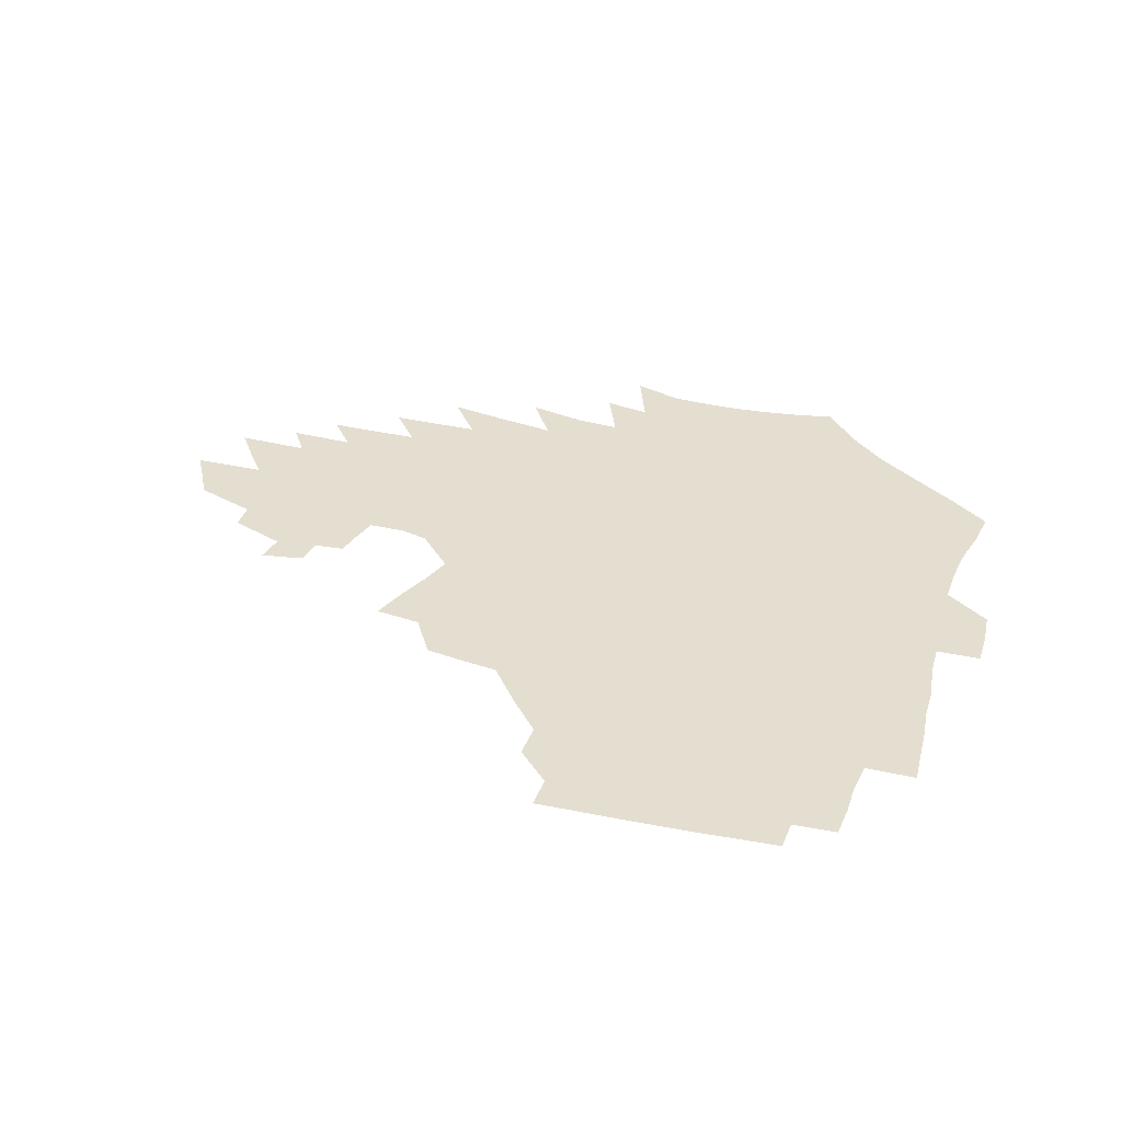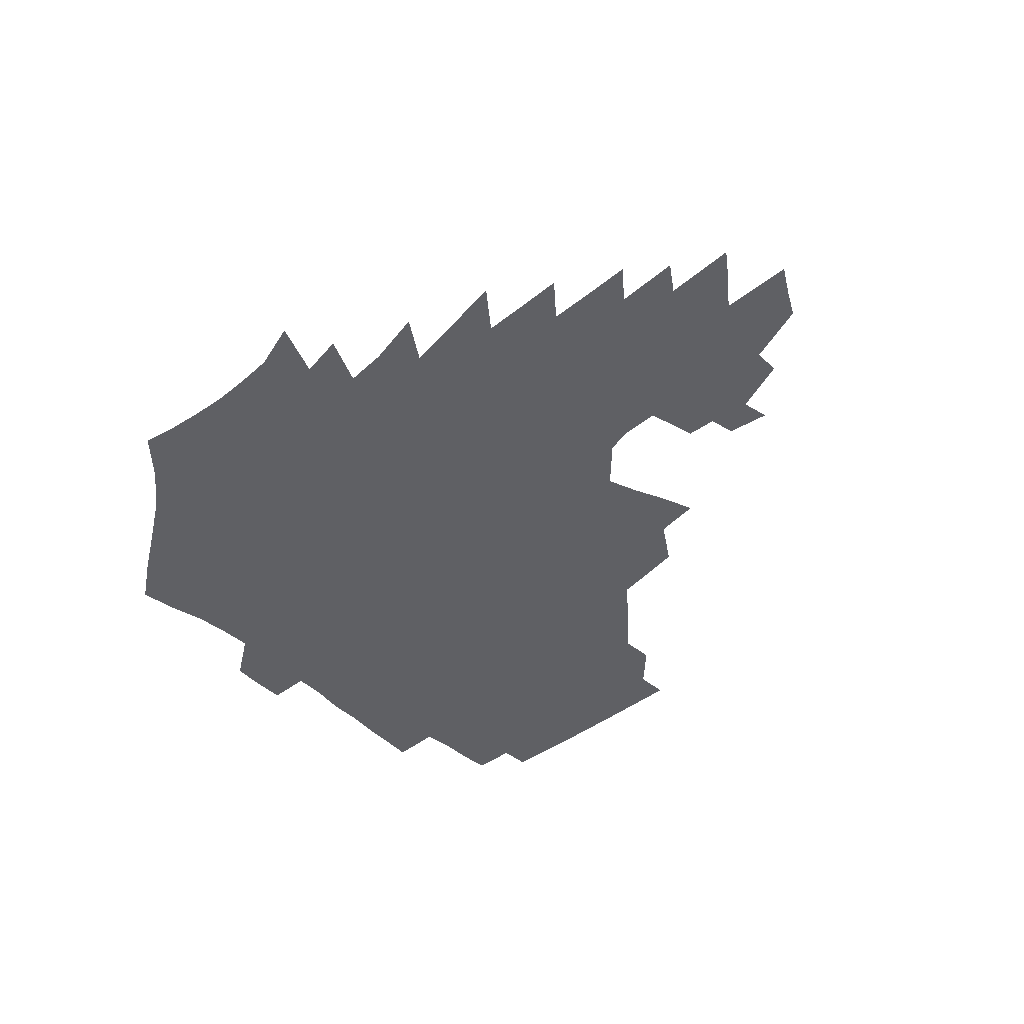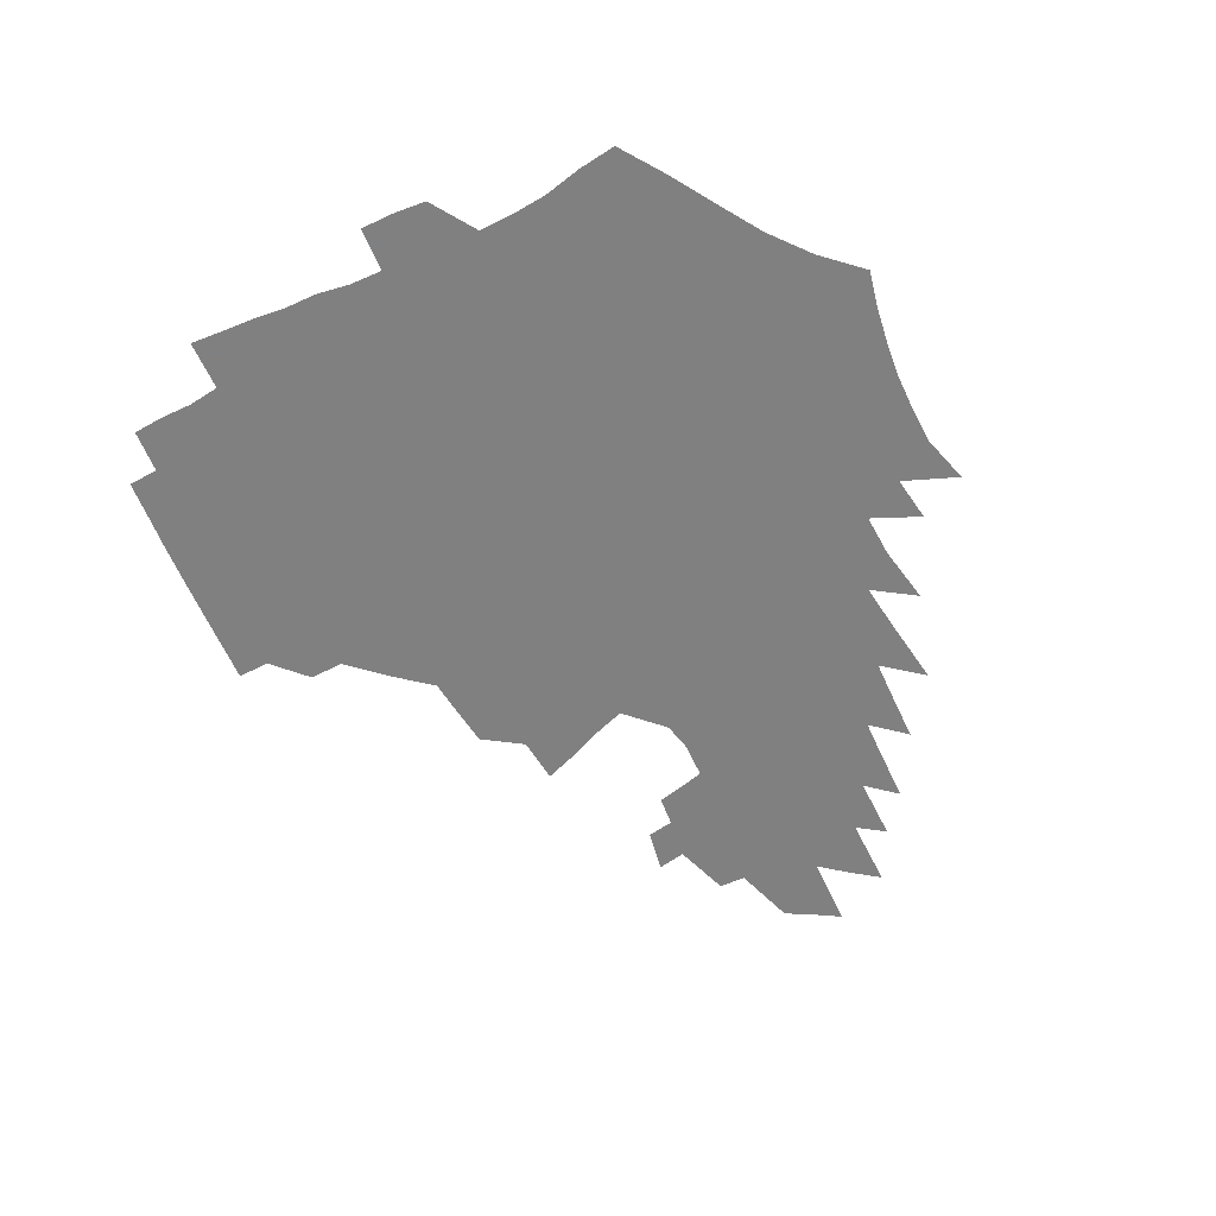
<metadata>
{"format":"obj","ext":"obj","renderer":"f3d","projection":"perspective","resolution":1024,"background":"white","views":[{"elev":36.5,"azim":-162.6,"up":"+Z"},{"elev":-45.0,"azim":43.9,"up":"+Z"},{"elev":-60.0,"azim":-64.5,"up":"+Z"}]}
</metadata>
<code>
v 186.6 252.7 0
v 185.4 267.6 0
v 185.5 282.4 0
v 198.6 173.9 0
v 201.1 190.8 0
v 205.2 208.1 0
v 206.6 223.8 0
v 207.1 239 0
v 205.7 253.8 0
v 205.6 268.6 0
v 205.3 283.2 0
v 204.9 297.9 0
v 202.7 312.7 0
v 202.5 327.4 0
v 201 342.1 0
v 200.3 356.6 0
v 199.4 370.9 0
v 217.8 160.3 0
v 218.7 176.7 0
v 221.7 193.8 0
v 223.7 209.9 0
v 226.9 226 0
v 227.7 240.6 0
v 225.2 255 0
v 224.8 269.6 0
v 224.1 284.2 0
v 223.6 298.9 0
v 223 313.6 0
v 221.8 328.3 0
v 221.8 342.9 0
v 222.4 357.2 0
v 221.7 371.4 0
v 223.6 385.6 0
v 223.6 399.7 0
v 224.8 413.5 0
v 238.1 147.3 0
v 236.6 163 0
v 238.4 179.7 0
v 239.4 195.7 0
v 240.9 211.4 0
v 242.2 226.6 0
v 244.5 241.8 0
v 242.2 256 0
v 240.7 270.5 0
v 240.1 285.1 0
v 241.1 299.8 0
v 239.7 314.5 0
v 239.3 329.2 0
v 240.3 343.8 0
v 240.7 358.3 0
v 240.6 372.6 0
v 241.7 386.9 0
v 242.6 401 0
v 244.3 414.8 0
v 245 428.4 0
v 257.8 134.3 0
v 257.7 151.2 0
v 257.3 167.1 0
v 257 182.6 0
v 257.6 198.1 0
v 257.7 213.1 0
v 258 227.8 0
v 258.8 242.5 0
v 257.8 256.8 0
v 256.7 271.3 0
v 256.1 285.9 0
v 255.5 300.6 0
v 255.4 315.3 0
v 256.3 330.1 0
v 256.5 344.6 0
v 257.3 359.1 0
v 257.3 373.6 0
v 258 388 0
v 259.4 402.2 0
v 260.5 416 0
v 261.8 429.6 0
v 275.3 119.6 0
v 276.6 139.2 0
v 275.8 155 0
v 274.6 170.1 0
v 274.5 185.4 0
v 273.7 199.9 0
v 273.9 214.7 0
v 273.6 229 0
v 273.3 243.2 0
v 272.2 257.5 0
v 271.1 271.9 0
v 270.4 286.5 0
v 270.5 301.2 0
v 270.5 315.9 0
v 271.3 330.7 0
v 271.5 345.3 0
v 271.6 359.9 0
v 272.9 374.5 0
v 273.4 388.8 0
v 275.3 403.2 0
v 275.7 417.1 0
v 277.5 430.9 0
v 291.6 101.8 0
v 292.5 124.4 0
v 292.2 142 0
v 291 157.4 0
v 290.7 173 0
v 289.9 187.5 0
v 289.3 201.8 0
v 288.9 215.9 0
v 288.8 230 0
v 287.6 243.9 0
v 286.6 258 0
v 285.4 272.5 0
v 285.4 286.9 0
v 285.1 301.6 0
v 285.3 316.3 0
v 285.9 331 0
v 286.3 345.8 0
v 287.2 360.5 0
v 287.7 375.1 0
v 289 389.8 0
v 289.7 404 0
v 290.9 418.1 0
v 291.7 431.8 0
v 308.3 105.2 0
v 308.1 127.7 0
v 307 144.3 0
v 305.7 159.5 0
v 304.9 174.7 0
v 304.3 189.2 0
v 303.1 203 0
v 303.4 217.3 0
v 303.3 230.9 0
v 301.9 244.4 0
v 300.6 258.4 0
v 299.7 272.8 0
v 299.7 287.2 0
v 299.4 301.9 0
v 300 316.6 0
v 300.3 331.3 0
v 301.1 346.1 0
v 301.8 360.8 0
v 302.4 375.5 0
v 303.5 390.2 0
v 304 404.5 0
v 305.3 418.8 0
v 306 432.6 0
v 324.6 107.4 0
v 322.7 128.8 0
v 321.1 145.6 0
v 319.7 161.3 0
v 318.7 176.4 0
v 317.8 190.7 0
v 317.2 204.6 0
v 316.8 218.2 0
v 316.8 231.6 0
v 315.8 244.7 0
v 314.8 258.4 0
v 313.8 272.9 0
v 313.6 287.5 0
v 313.6 302.1 0
v 314.2 316.7 0
v 314.8 331.4 0
v 315.5 346.1 0
v 316.4 360.9 0
v 317.2 375.6 0
v 318.1 390.6 0
v 319 405.1 0
v 319.7 419.3 0
v 320.4 433.3 0
v 340.8 108.9 0
v 337.5 129.3 0
v 335.3 146 0
v 333.4 162.2 0
v 332 177.7 0
v 330.9 191.6 0
v 330.1 205.4 0
v 329.6 218.8 0
v 329.3 232.1 0
v 328.8 245 0
v 328.3 258.3 0
v 327.5 272.8 0
v 327.3 287.9 0
v 327.7 302.1 0
v 328.4 316.4 0
v 329.3 331.2 0
v 330.2 346 0
v 331.2 360.8 0
v 332.1 375.7 0
v 332.9 390.7 0
v 333.8 405.3 0
v 334.5 419.7 0
v 335.1 433.9 0
v 357.3 109.1 0
v 352.7 129.5 0
v 349.6 146.9 0
v 347.3 162.4 0
v 345.2 178.1 0
v 343.9 192.3 0
v 342.9 206 0
v 342.1 219.5 0
v 341.7 232.5 0
v 341.4 245.2 0
v 341.1 258.4 0
v 340.9 272.5 0
v 340.9 287.3 0
v 341.6 301.5 0
v 342.7 315.9 0
v 344 330.5 0
v 345 345.4 0
v 346.3 360.3 0
v 347.5 375.3 0
v 348.4 390.4 0
v 348.8 405.5 0
v 349.7 420.2 0
v 350.4 434.7 0
v 374.5 108.5 0
v 368.7 129.2 0
v 364.3 147.3 0
v 361.2 163.1 0
v 358.4 178.9 0
v 357.1 192.4 0
v 355.6 206.3 0
v 354.6 219.8 0
v 353.9 232.9 0
v 353.7 245.3 0
v 353.8 258.2 0
v 354.1 272 0
v 354.7 286 0
v 355.7 300.3 0
v 357.1 314.7 0
v 358.6 329.6 0
v 360.2 344.4 0
v 361.7 359.4 0
v 363.3 374.6 0
v 364.4 390 0
v 365.1 405.4 0
v 397 102 0
v 387.2 127.1 0
v 379.5 147.9 0
v 375.5 163.7 0
v 372.4 178.8 0
v 369.8 193.5 0
v 368.4 206.7 0
v 366.8 220.4 0
v 366.1 233.1 0
v 365.8 245.4 0
v 366.3 258 0
v 367 271.2 0
v 368.1 284.7 0
v 369.6 298.6 0
v 371.3 313.2 0
v 373.3 328.1 0
v 375.4 343 0
v 377.4 358.1 0
v 379.4 373.5 0
v 407.9 123.9 0
v 398.3 146.1 0
v 390.5 164.1 0
v 386.7 178.9 0
v 384 193.1 0
v 381.2 207.2 0
v 379.1 220.8 0
v 378.1 233.2 0
v 378 245.3 0
v 378.6 257.5 0
v 379.7 270.2 0
v 381.1 283.3 0
v 383.1 297.1 0
v 385.4 311.5 0
v 388 326.3 0
v 390.6 341.1 0
v 393.5 356.2 0
v 417.8 145 0
v 409 162.4 0
v 404.2 177.1 0
v 400.3 191.5 0
v 396 206.2 0
v 393.1 219.8 0
v 392.6 232.2 0
v 391.6 244.7 0
v 391.5 257.1 0
v 392.7 269.4 0
v 394.5 282.3 0
v 396.6 295.5 0
v 399.6 309.6 0
v 402.5 323.9 0
v 405.9 338.8 0
v 410.6 354.3 0
v 444.4 139.9 0
v 431.6 159.6 0
v 422.5 175.8 0
v 418.8 189.5 0
v 412.7 204.5 0
v 407.2 219.2 0
v 406.3 231.5 0
v 405.5 243.9 0
v 406 256.1 0
v 406.7 268.4 0
v 408 280.9 0
v 410.4 293.7 0
v 414.3 307.5 0
v 417.5 321.5 0
v 421.9 336.3 0
v 427.7 352.1 0
v 456.6 156.3 0
v 446.8 172.4 0
v 439.9 186.8 0
v 432.2 202.1 0
v 423.9 217.8 0
v 420.7 230.7 0
v 419.3 243 0
v 420.4 254.8 0
v 421.1 266.8 0
v 422.1 279 0
v 425.7 291.4 0
v 429.7 304.7 0
v 434.3 319 0
v 439.5 333.9 0
v 484.8 152 0
v 470 170.6 0
v 460.3 185.6 0
v 453.3 199.5 0
v 443.8 215.2 0
v 437.8 229 0
v 435.9 241.2 0
v 436.4 252.9 0
v 436.5 264.7 0
v 439.4 276 0
v 442.8 287.3 0
v 447.9 301.3 0
v 454.6 316.4 0
v 460.3 331.7 0
v 490 171 0
v 479 186 0
v 470.2 199.9 0
v 463.5 213.1 0
v 455.6 227.4 0
v 452 239.5 0
v 453.3 250.3 0
v 455.4 260.8 0
v 459.6 270.4 0
v 511.1 171.2 0
v 497.7 187.1 0
v 487.9 200.7 0
v 478.2 214.5 0
v 472 226.7 0
v 467.7 238.3 0
v 466.8 248.7 0
v 468.1 258.4 0
v 472.1 267.6 0
v 517.9 187.6 0
v 508.3 200.9 0
v 500.3 213.6 0
v 492.9 225.7 0
v 488.7 236.8 0
v 486 247.4 0
v 486.1 257.5 0
v 489.1 267.8 0
v 492.2 278.9 0
v 494.9 290.6 0
v 540.1 187.8 0
v 528.1 201.9 0
v 523.7 213.6 0
v 515.6 225.6 0
v 511.3 236.9 0
v 509.1 247.9 0
v 508.1 258.9 0
v 506.6 269.6 0
v 507 280.5 0
v 508.6 291.8 0
v 510.8 303.7 0
v 557.5 201.5 0
v 548.7 214.3 0
v 541.9 226.3 0
v 536 238 0
v 533 249.3 0
v 530.5 260.5 0
v 528.4 271.8 0
v 528.6 283.2 0
v 527.7 294.5 0
v 530.2 307.1 0
v 581.4 213.9 0
v 571.9 226.9 0
v 561.8 239.5 0
v 558 251 0
v 554.7 262.4 0
v 553.1 273.8 0
v 552.9 285.7 0
v 594.8 240.4 0
v 587.6 252.7 0
v 581.1 264.6 0
f 8 9 1
f 1 9 2
f 9 10 2
f 2 10 3
f 10 11 3
f 18 19 4
f 4 19 5
f 19 20 5
f 5 20 6
f 20 21 6
f 6 21 7
f 21 22 7
f 7 22 8
f 22 23 8
f 8 23 9
f 23 24 9
f 9 24 10
f 24 25 10
f 10 25 11
f 25 26 11
f 11 26 12
f 26 27 12
f 12 27 13
f 27 28 13
f 13 28 14
f 28 29 14
f 14 29 15
f 29 30 15
f 15 30 16
f 30 31 16
f 16 31 17
f 31 32 17
f 36 37 18
f 18 37 19
f 37 38 19
f 19 38 20
f 38 39 20
f 20 39 21
f 39 40 21
f 21 40 22
f 40 41 22
f 22 41 23
f 41 42 23
f 23 42 24
f 42 43 24
f 24 43 25
f 43 44 25
f 25 44 26
f 44 45 26
f 26 45 27
f 45 46 27
f 27 46 28
f 46 47 28
f 28 47 29
f 47 48 29
f 29 48 30
f 48 49 30
f 30 49 31
f 49 50 31
f 31 50 32
f 50 51 32
f 32 51 33
f 51 52 33
f 33 52 34
f 52 53 34
f 34 53 35
f 53 54 35
f 56 57 36
f 36 57 37
f 57 58 37
f 37 58 38
f 58 59 38
f 38 59 39
f 59 60 39
f 39 60 40
f 60 61 40
f 40 61 41
f 61 62 41
f 41 62 42
f 62 63 42
f 42 63 43
f 63 64 43
f 43 64 44
f 64 65 44
f 44 65 45
f 65 66 45
f 45 66 46
f 66 67 46
f 46 67 47
f 67 68 47
f 47 68 48
f 68 69 48
f 48 69 49
f 69 70 49
f 49 70 50
f 70 71 50
f 50 71 51
f 71 72 51
f 51 72 52
f 72 73 52
f 52 73 53
f 73 74 53
f 53 74 54
f 74 75 54
f 54 75 55
f 75 76 55
f 77 78 56
f 56 78 57
f 78 79 57
f 57 79 58
f 79 80 58
f 58 80 59
f 80 81 59
f 59 81 60
f 81 82 60
f 60 82 61
f 82 83 61
f 61 83 62
f 83 84 62
f 62 84 63
f 84 85 63
f 63 85 64
f 85 86 64
f 64 86 65
f 86 87 65
f 65 87 66
f 87 88 66
f 66 88 67
f 88 89 67
f 67 89 68
f 89 90 68
f 68 90 69
f 90 91 69
f 69 91 70
f 91 92 70
f 70 92 71
f 92 93 71
f 71 93 72
f 93 94 72
f 72 94 73
f 94 95 73
f 73 95 74
f 95 96 74
f 74 96 75
f 96 97 75
f 75 97 76
f 97 98 76
f 99 100 77
f 77 100 78
f 100 101 78
f 78 101 79
f 101 102 79
f 79 102 80
f 102 103 80
f 80 103 81
f 103 104 81
f 81 104 82
f 104 105 82
f 82 105 83
f 105 106 83
f 83 106 84
f 106 107 84
f 84 107 85
f 107 108 85
f 85 108 86
f 108 109 86
f 86 109 87
f 109 110 87
f 87 110 88
f 110 111 88
f 88 111 89
f 111 112 89
f 89 112 90
f 112 113 90
f 90 113 91
f 113 114 91
f 91 114 92
f 114 115 92
f 92 115 93
f 115 116 93
f 93 116 94
f 116 117 94
f 94 117 95
f 117 118 95
f 95 118 96
f 118 119 96
f 96 119 97
f 119 120 97
f 97 120 98
f 120 121 98
f 99 122 100
f 122 123 100
f 100 123 101
f 123 124 101
f 101 124 102
f 124 125 102
f 102 125 103
f 125 126 103
f 103 126 104
f 126 127 104
f 104 127 105
f 127 128 105
f 105 128 106
f 128 129 106
f 106 129 107
f 129 130 107
f 107 130 108
f 130 131 108
f 108 131 109
f 131 132 109
f 109 132 110
f 132 133 110
f 110 133 111
f 133 134 111
f 111 134 112
f 134 135 112
f 112 135 113
f 135 136 113
f 113 136 114
f 136 137 114
f 114 137 115
f 137 138 115
f 115 138 116
f 138 139 116
f 116 139 117
f 139 140 117
f 117 140 118
f 140 141 118
f 118 141 119
f 141 142 119
f 119 142 120
f 142 143 120
f 120 143 121
f 143 144 121
f 122 145 123
f 145 146 123
f 123 146 124
f 146 147 124
f 124 147 125
f 147 148 125
f 125 148 126
f 148 149 126
f 126 149 127
f 149 150 127
f 127 150 128
f 150 151 128
f 128 151 129
f 151 152 129
f 129 152 130
f 152 153 130
f 130 153 131
f 153 154 131
f 131 154 132
f 154 155 132
f 132 155 133
f 155 156 133
f 133 156 134
f 156 157 134
f 134 157 135
f 157 158 135
f 135 158 136
f 158 159 136
f 136 159 137
f 159 160 137
f 137 160 138
f 160 161 138
f 138 161 139
f 161 162 139
f 139 162 140
f 162 163 140
f 140 163 141
f 163 164 141
f 141 164 142
f 164 165 142
f 142 165 143
f 165 166 143
f 143 166 144
f 166 167 144
f 145 168 146
f 168 169 146
f 146 169 147
f 169 170 147
f 147 170 148
f 170 171 148
f 148 171 149
f 171 172 149
f 149 172 150
f 172 173 150
f 150 173 151
f 173 174 151
f 151 174 152
f 174 175 152
f 152 175 153
f 175 176 153
f 153 176 154
f 176 177 154
f 154 177 155
f 177 178 155
f 155 178 156
f 178 179 156
f 156 179 157
f 179 180 157
f 157 180 158
f 180 181 158
f 158 181 159
f 181 182 159
f 159 182 160
f 182 183 160
f 160 183 161
f 183 184 161
f 161 184 162
f 184 185 162
f 162 185 163
f 185 186 163
f 163 186 164
f 186 187 164
f 164 187 165
f 187 188 165
f 165 188 166
f 188 189 166
f 166 189 167
f 189 190 167
f 168 191 169
f 191 192 169
f 169 192 170
f 192 193 170
f 170 193 171
f 193 194 171
f 171 194 172
f 194 195 172
f 172 195 173
f 195 196 173
f 173 196 174
f 196 197 174
f 174 197 175
f 197 198 175
f 175 198 176
f 198 199 176
f 176 199 177
f 199 200 177
f 177 200 178
f 200 201 178
f 178 201 179
f 201 202 179
f 179 202 180
f 202 203 180
f 180 203 181
f 203 204 181
f 181 204 182
f 204 205 182
f 182 205 183
f 205 206 183
f 183 206 184
f 206 207 184
f 184 207 185
f 207 208 185
f 185 208 186
f 208 209 186
f 186 209 187
f 209 210 187
f 187 210 188
f 210 211 188
f 188 211 189
f 211 212 189
f 189 212 190
f 212 213 190
f 191 214 192
f 214 215 192
f 192 215 193
f 215 216 193
f 193 216 194
f 216 217 194
f 194 217 195
f 217 218 195
f 195 218 196
f 218 219 196
f 196 219 197
f 219 220 197
f 197 220 198
f 220 221 198
f 198 221 199
f 221 222 199
f 199 222 200
f 222 223 200
f 200 223 201
f 223 224 201
f 201 224 202
f 224 225 202
f 202 225 203
f 225 226 203
f 203 226 204
f 226 227 204
f 204 227 205
f 227 228 205
f 205 228 206
f 228 229 206
f 206 229 207
f 229 230 207
f 207 230 208
f 230 231 208
f 208 231 209
f 231 232 209
f 209 232 210
f 232 233 210
f 210 233 211
f 233 234 211
f 211 234 212
f 214 235 215
f 235 236 215
f 215 236 216
f 236 237 216
f 216 237 217
f 237 238 217
f 217 238 218
f 238 239 218
f 218 239 219
f 239 240 219
f 219 240 220
f 240 241 220
f 220 241 221
f 241 242 221
f 221 242 222
f 242 243 222
f 222 243 223
f 243 244 223
f 223 244 224
f 244 245 224
f 224 245 225
f 245 246 225
f 225 246 226
f 246 247 226
f 226 247 227
f 247 248 227
f 227 248 228
f 248 249 228
f 228 249 229
f 249 250 229
f 229 250 230
f 250 251 230
f 230 251 231
f 251 252 231
f 231 252 232
f 252 253 232
f 232 253 233
f 236 254 237
f 254 255 237
f 237 255 238
f 255 256 238
f 238 256 239
f 256 257 239
f 239 257 240
f 257 258 240
f 240 258 241
f 258 259 241
f 241 259 242
f 259 260 242
f 242 260 243
f 260 261 243
f 243 261 244
f 261 262 244
f 244 262 245
f 262 263 245
f 245 263 246
f 263 264 246
f 246 264 247
f 264 265 247
f 247 265 248
f 265 266 248
f 248 266 249
f 266 267 249
f 249 267 250
f 267 268 250
f 250 268 251
f 268 269 251
f 251 269 252
f 269 270 252
f 252 270 253
f 255 271 256
f 271 272 256
f 256 272 257
f 272 273 257
f 257 273 258
f 273 274 258
f 258 274 259
f 274 275 259
f 259 275 260
f 275 276 260
f 260 276 261
f 276 277 261
f 261 277 262
f 277 278 262
f 262 278 263
f 278 279 263
f 263 279 264
f 279 280 264
f 264 280 265
f 280 281 265
f 265 281 266
f 281 282 266
f 266 282 267
f 282 283 267
f 267 283 268
f 283 284 268
f 268 284 269
f 284 285 269
f 269 285 270
f 285 286 270
f 271 287 272
f 287 288 272
f 272 288 273
f 288 289 273
f 273 289 274
f 289 290 274
f 274 290 275
f 290 291 275
f 275 291 276
f 291 292 276
f 276 292 277
f 292 293 277
f 277 293 278
f 293 294 278
f 278 294 279
f 294 295 279
f 279 295 280
f 295 296 280
f 280 296 281
f 296 297 281
f 281 297 282
f 297 298 282
f 282 298 283
f 298 299 283
f 283 299 284
f 299 300 284
f 284 300 285
f 300 301 285
f 285 301 286
f 301 302 286
f 288 303 289
f 303 304 289
f 289 304 290
f 304 305 290
f 290 305 291
f 305 306 291
f 291 306 292
f 306 307 292
f 292 307 293
f 307 308 293
f 293 308 294
f 308 309 294
f 294 309 295
f 309 310 295
f 295 310 296
f 310 311 296
f 296 311 297
f 311 312 297
f 297 312 298
f 312 313 298
f 298 313 299
f 313 314 299
f 299 314 300
f 314 315 300
f 300 315 301
f 315 316 301
f 301 316 302
f 303 317 304
f 317 318 304
f 304 318 305
f 318 319 305
f 305 319 306
f 319 320 306
f 306 320 307
f 320 321 307
f 307 321 308
f 321 322 308
f 308 322 309
f 322 323 309
f 309 323 310
f 323 324 310
f 310 324 311
f 324 325 311
f 311 325 312
f 325 326 312
f 312 326 313
f 326 327 313
f 313 327 314
f 327 328 314
f 314 328 315
f 328 329 315
f 315 329 316
f 329 330 316
f 318 331 319
f 331 332 319
f 319 332 320
f 332 333 320
f 320 333 321
f 333 334 321
f 321 334 322
f 334 335 322
f 322 335 323
f 335 336 323
f 323 336 324
f 336 337 324
f 324 337 325
f 337 338 325
f 325 338 326
f 338 339 326
f 326 339 327
f 331 340 332
f 340 341 332
f 332 341 333
f 341 342 333
f 333 342 334
f 342 343 334
f 334 343 335
f 343 344 335
f 335 344 336
f 344 345 336
f 336 345 337
f 345 346 337
f 337 346 338
f 346 347 338
f 338 347 339
f 347 348 339
f 341 349 342
f 349 350 342
f 342 350 343
f 350 351 343
f 343 351 344
f 351 352 344
f 344 352 345
f 352 353 345
f 345 353 346
f 353 354 346
f 346 354 347
f 354 355 347
f 347 355 348
f 355 356 348
f 349 359 350
f 359 360 350
f 350 360 351
f 360 361 351
f 351 361 352
f 361 362 352
f 352 362 353
f 362 363 353
f 353 363 354
f 363 364 354
f 354 364 355
f 364 365 355
f 355 365 356
f 365 366 356
f 356 366 357
f 366 367 357
f 357 367 358
f 367 368 358
f 360 370 361
f 370 371 361
f 361 371 362
f 371 372 362
f 362 372 363
f 372 373 363
f 363 373 364
f 373 374 364
f 364 374 365
f 374 375 365
f 365 375 366
f 375 376 366
f 366 376 367
f 376 377 367
f 367 377 368
f 377 378 368
f 368 378 369
f 378 379 369
f 371 380 372
f 380 381 372
f 372 381 373
f 381 382 373
f 373 382 374
f 382 383 374
f 374 383 375
f 383 384 375
f 375 384 376
f 384 385 376
f 376 385 377
f 385 386 377
f 377 386 378
f 382 387 383
f 387 388 383
f 383 388 384
f 388 389 384
f 384 389 385

</code>
